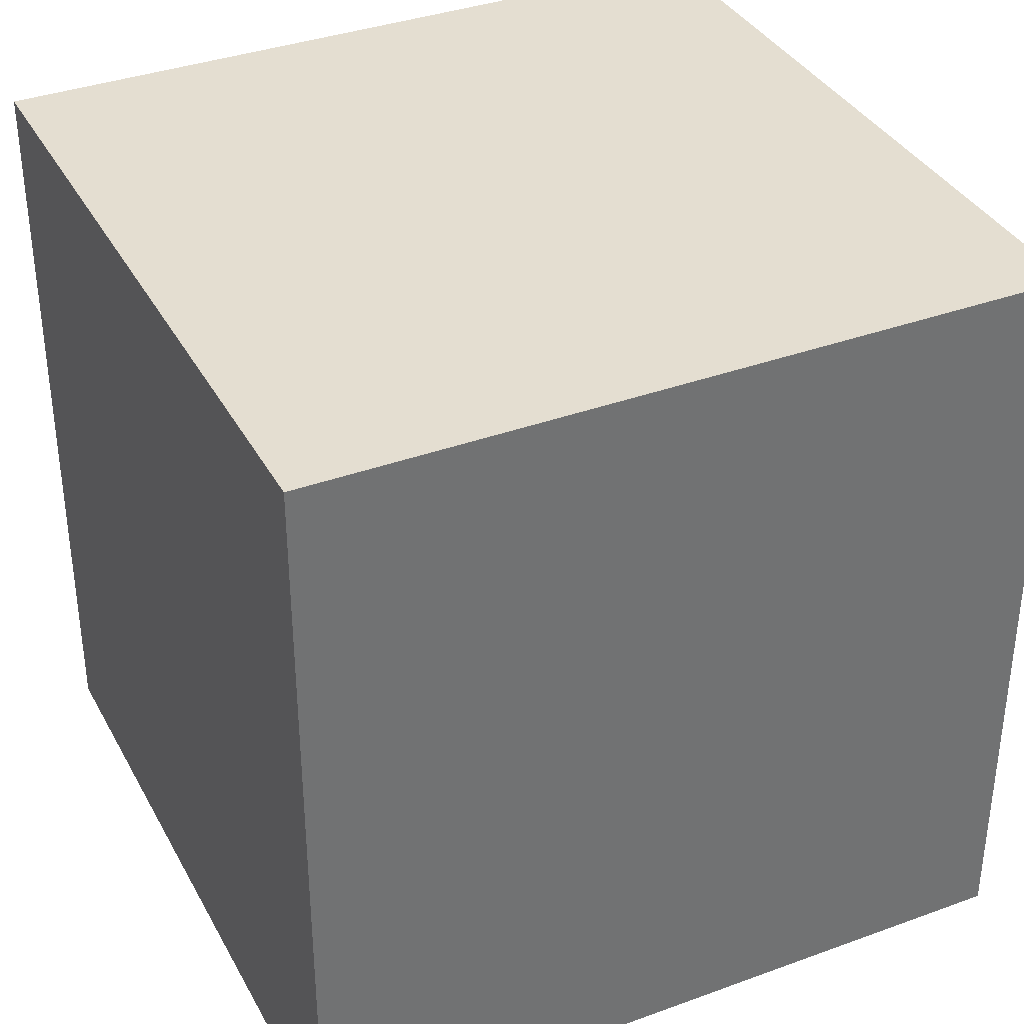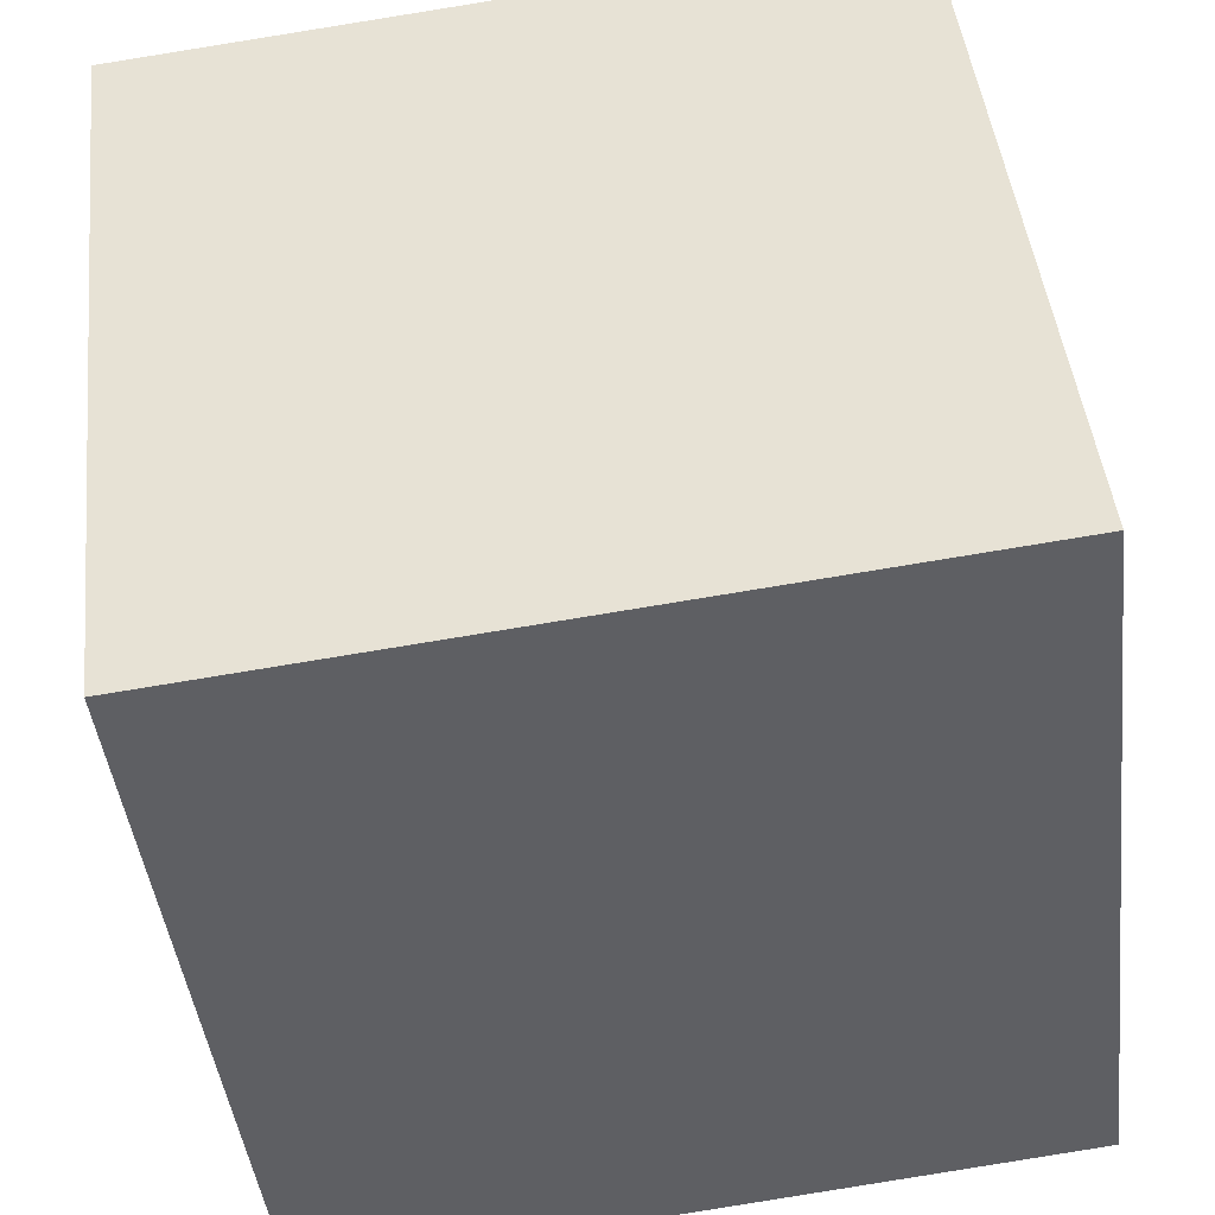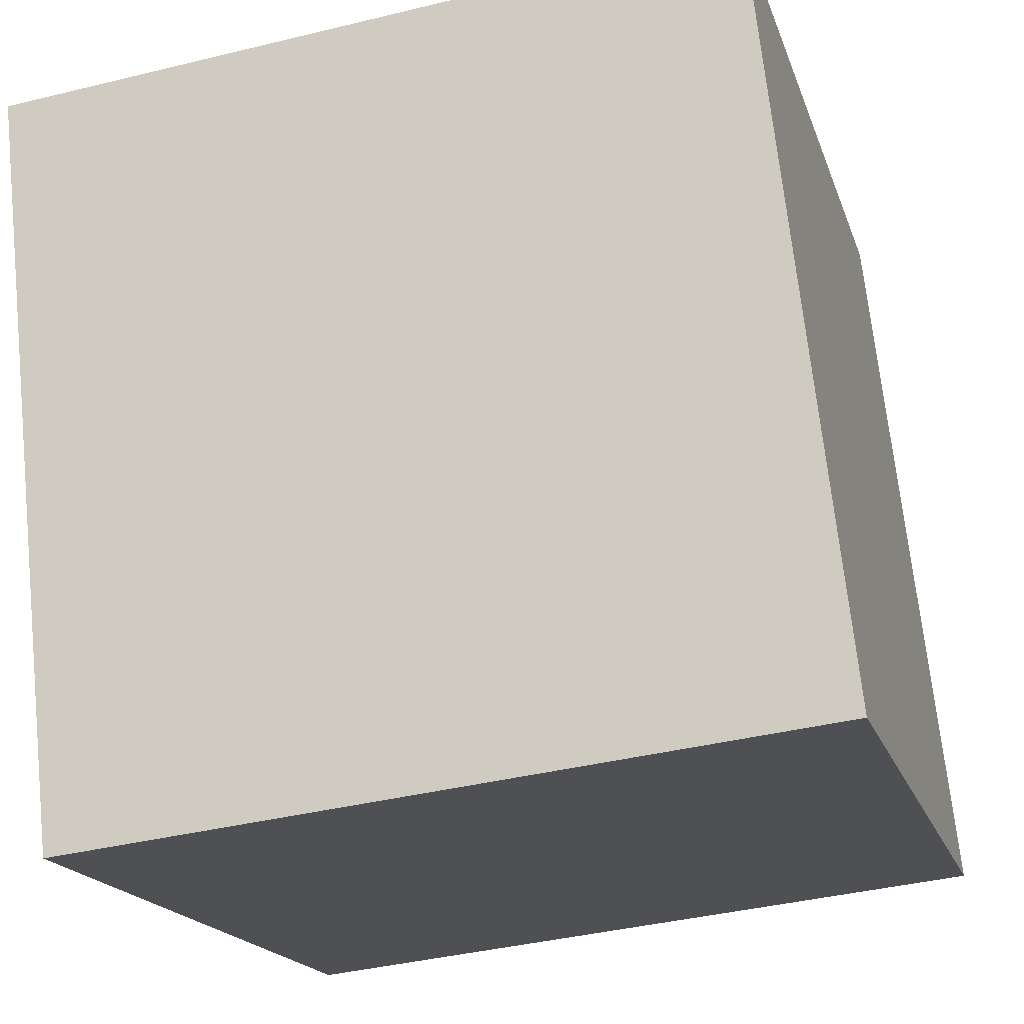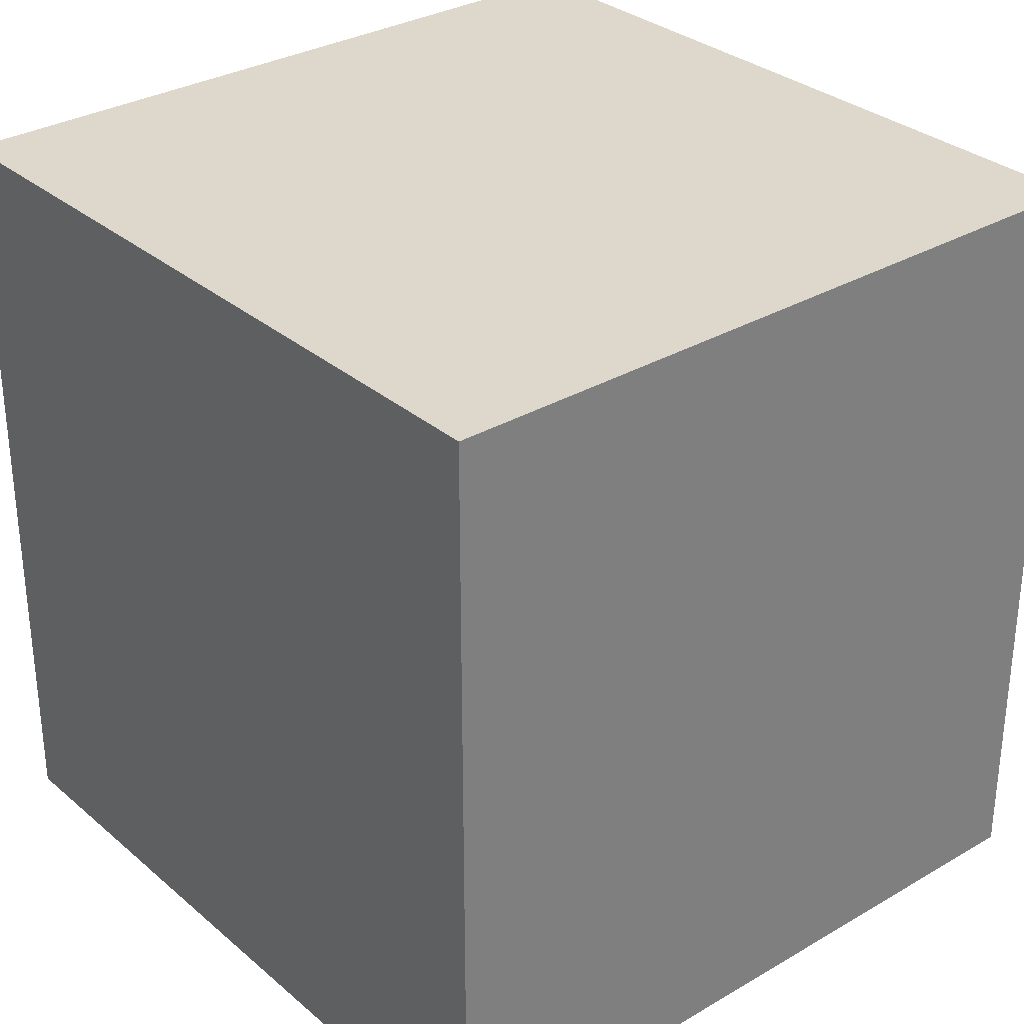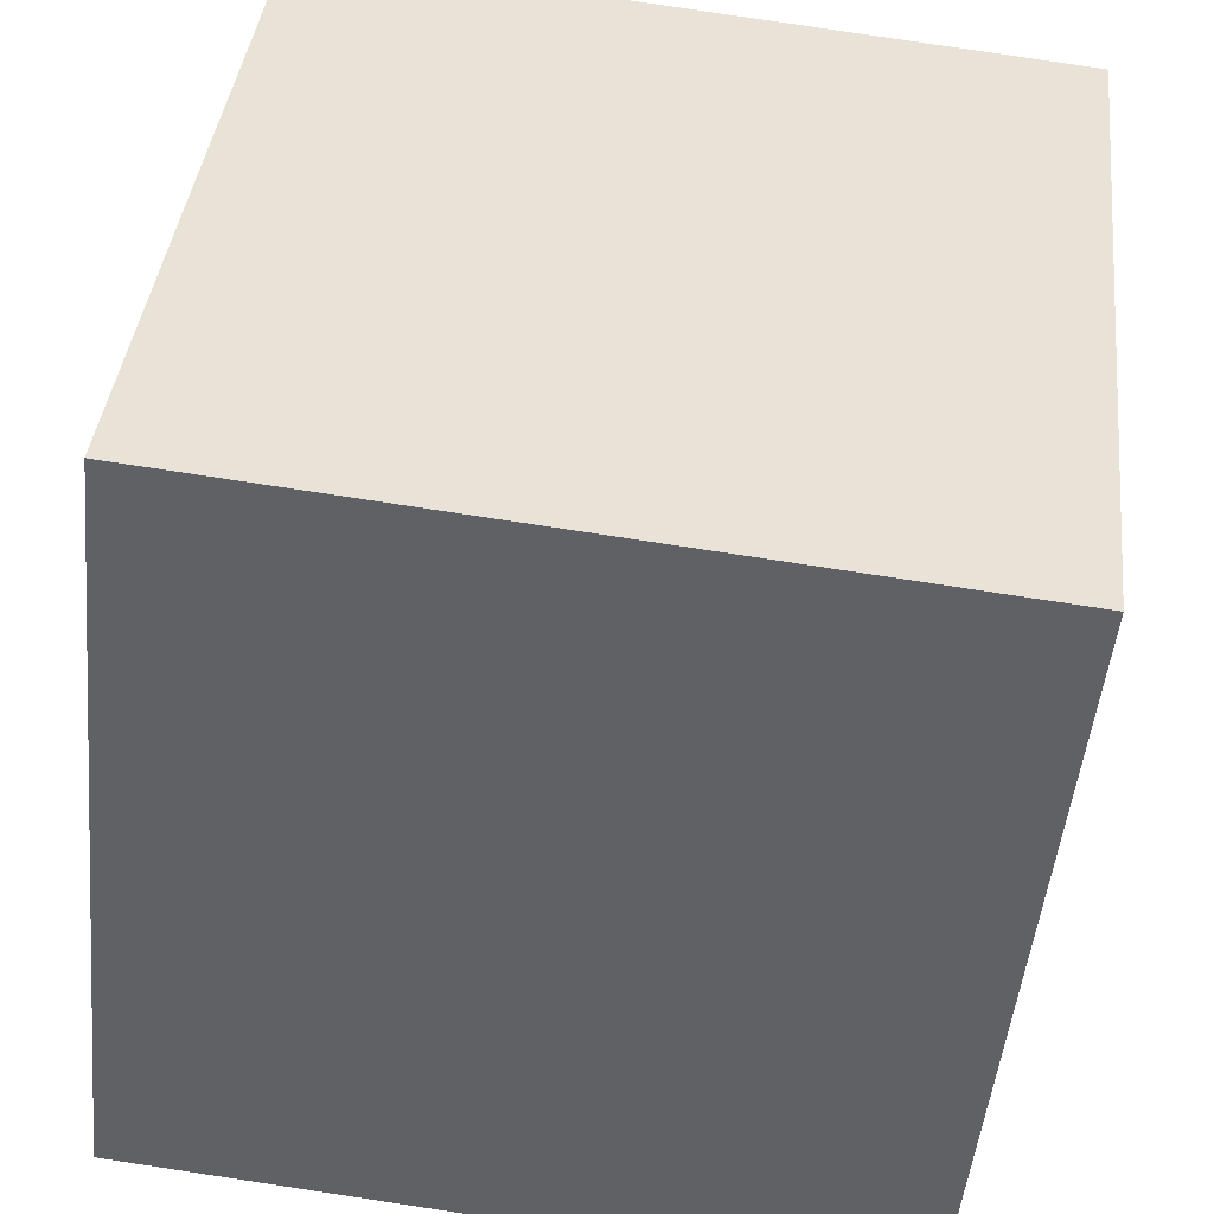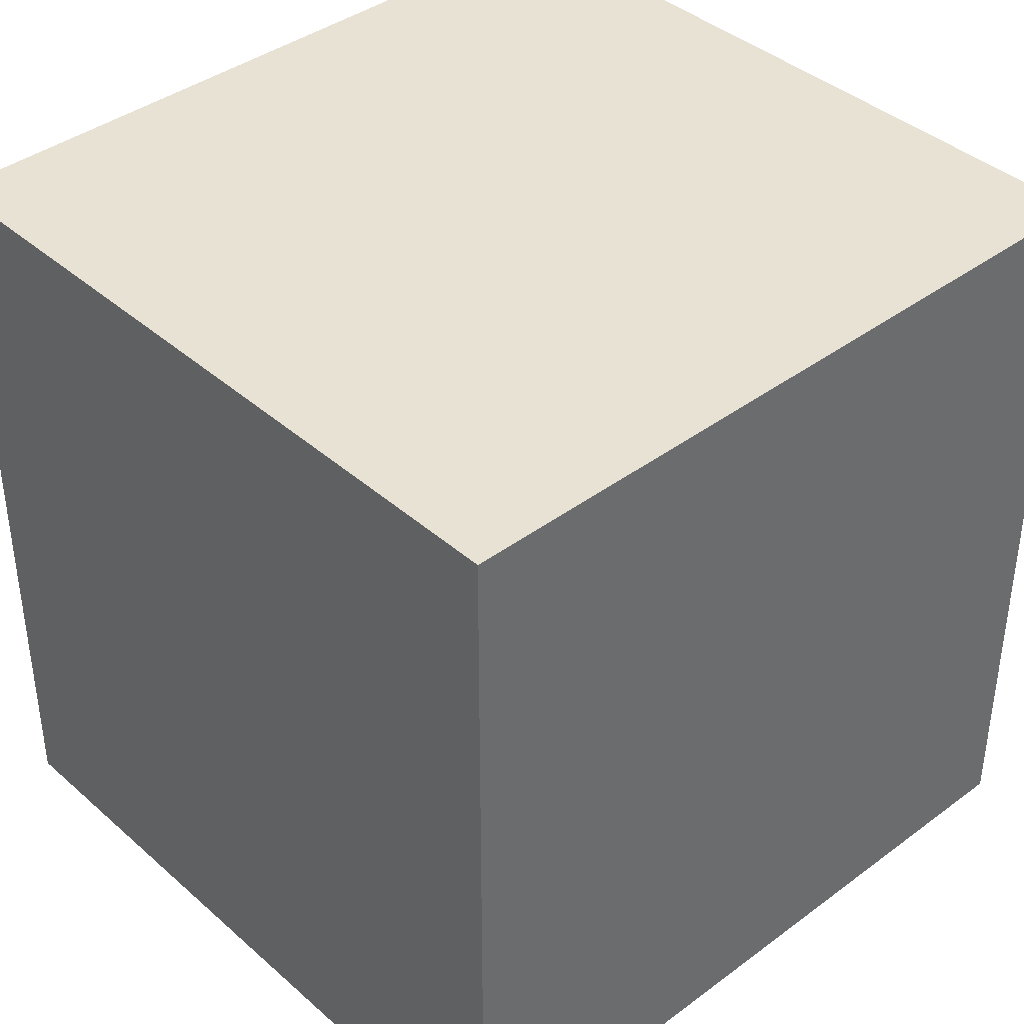
<metadata>
{"format":"obj","ext":"obj","renderer":"f3d","projection":"perspective","resolution":1024,"background":"white","views":[{"elev":36.4,"azim":58.2,"up":"+Y"},{"elev":-43.6,"azim":6.6,"up":"+Z"},{"elev":-18.0,"azim":15.3,"up":"+Z"},{"elev":31.3,"azim":133.8,"up":"+Y"},{"elev":-49.5,"azim":174.3,"up":"+Z"},{"elev":39.8,"azim":41.0,"up":"+Y"}]}
</metadata>
<code>
v  0.385 3.558 -3.465
v  3.395 3.558 0.377
v  3.78 3.558 -3.088
v  0 3.558 2.179e-16
v  3.395 -2.308e-17 0.377
v  3.78 1.891e-16 -3.088
v  0.385 2.122e-16 -3.465
v  0 0 0
g defaultobject
f 1 2 3
f 2 1 4
f 5 3 2
f 3 5 6
f 6 1 3
f 1 6 7
f 7 4 1
f 4 7 8
f 8 2 4
f 2 8 5
f 5 7 6
f 7 5 8

</code>
